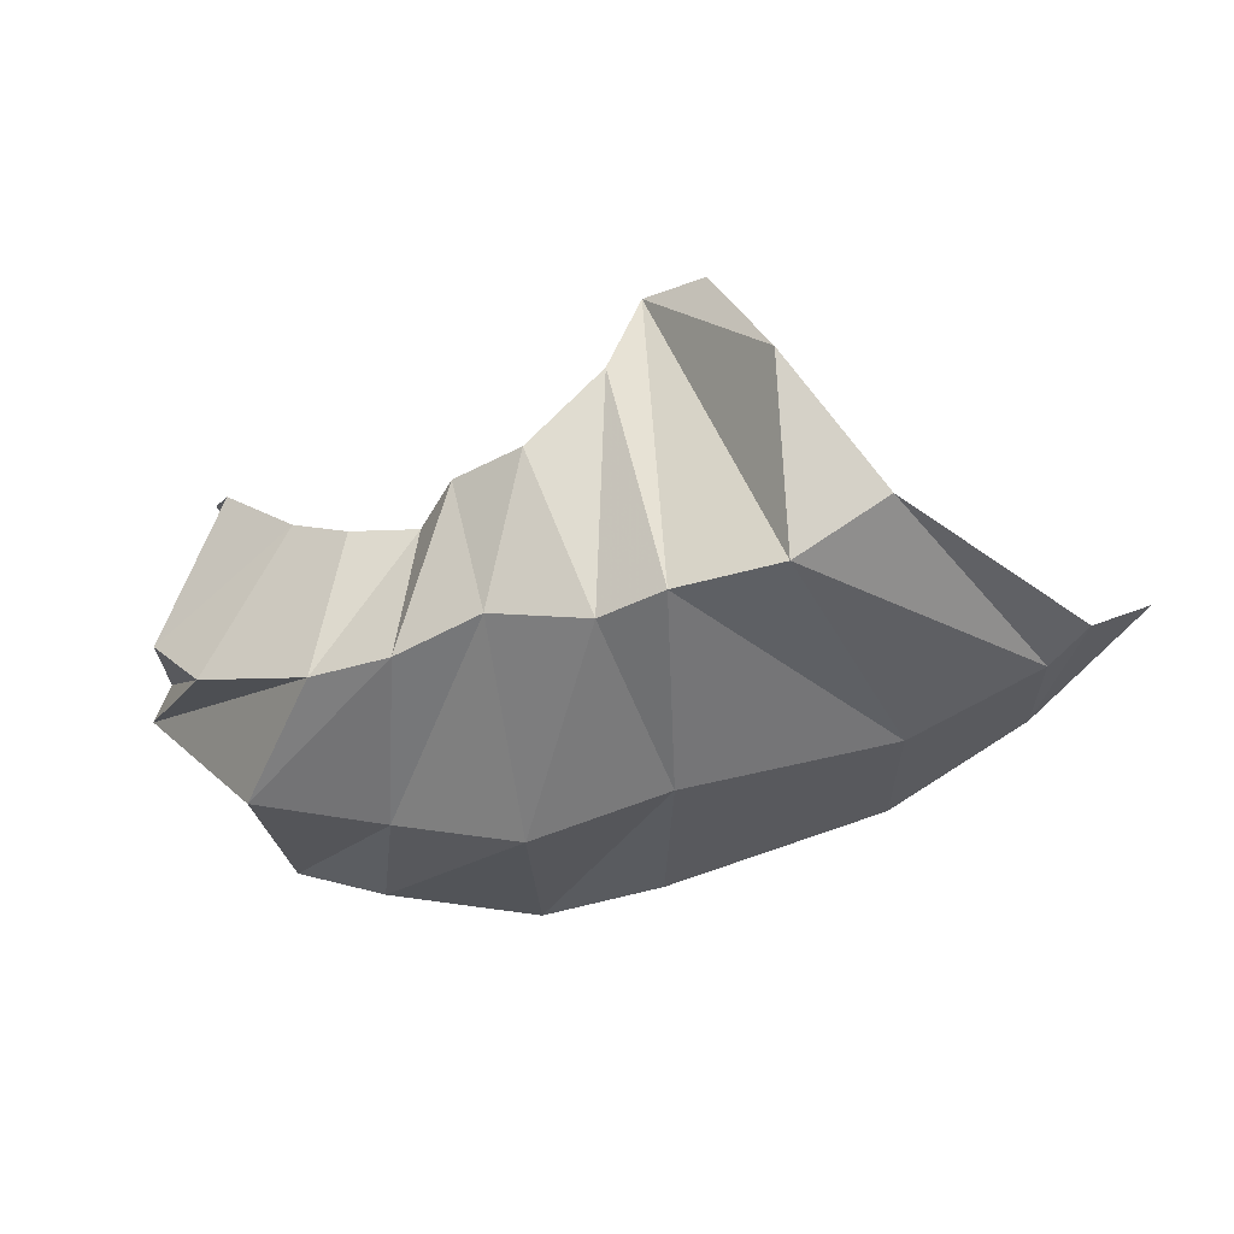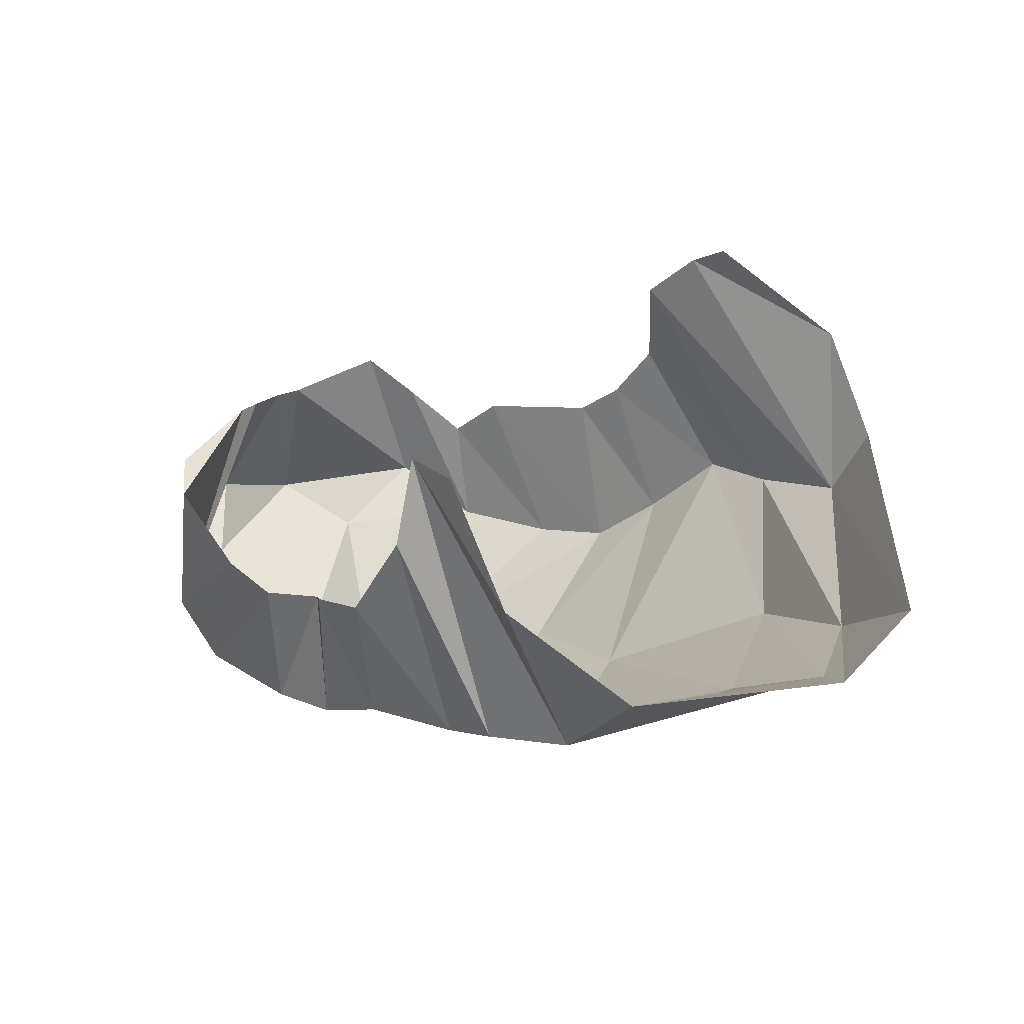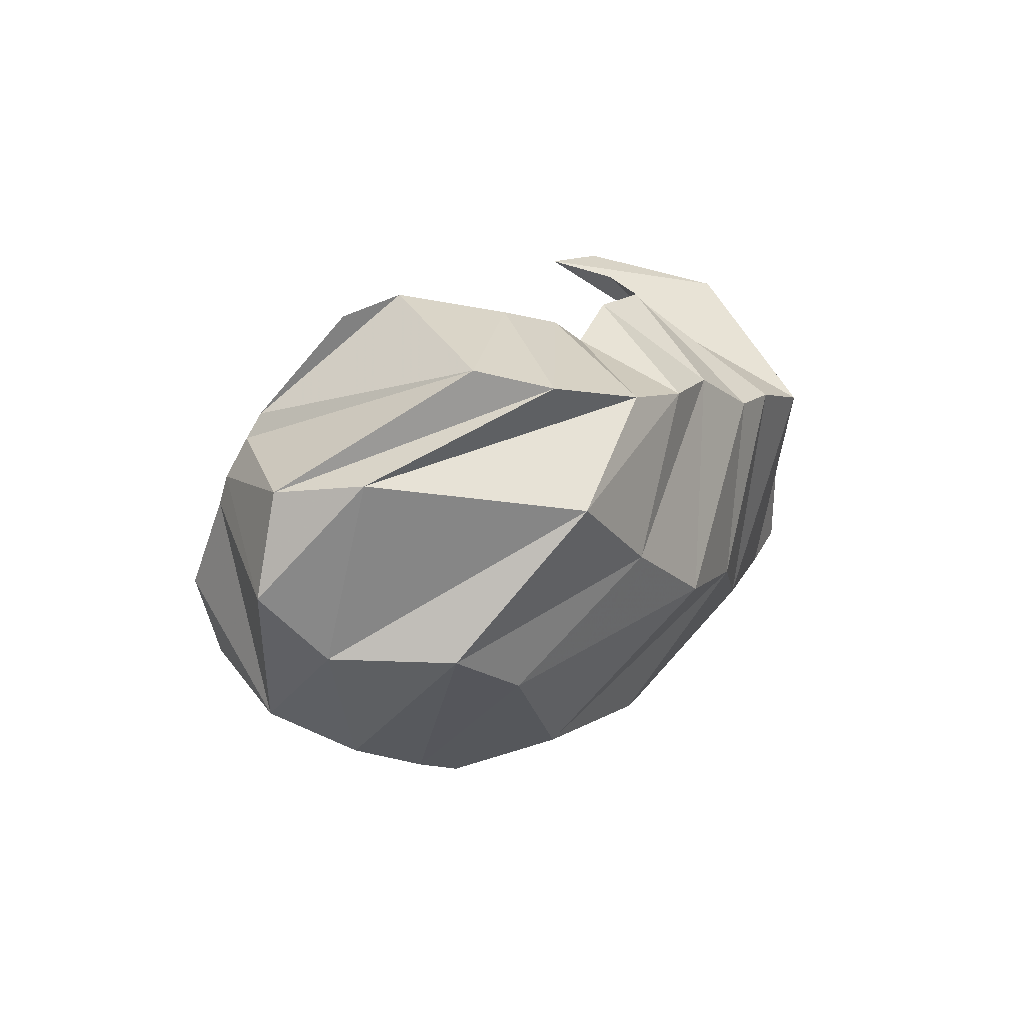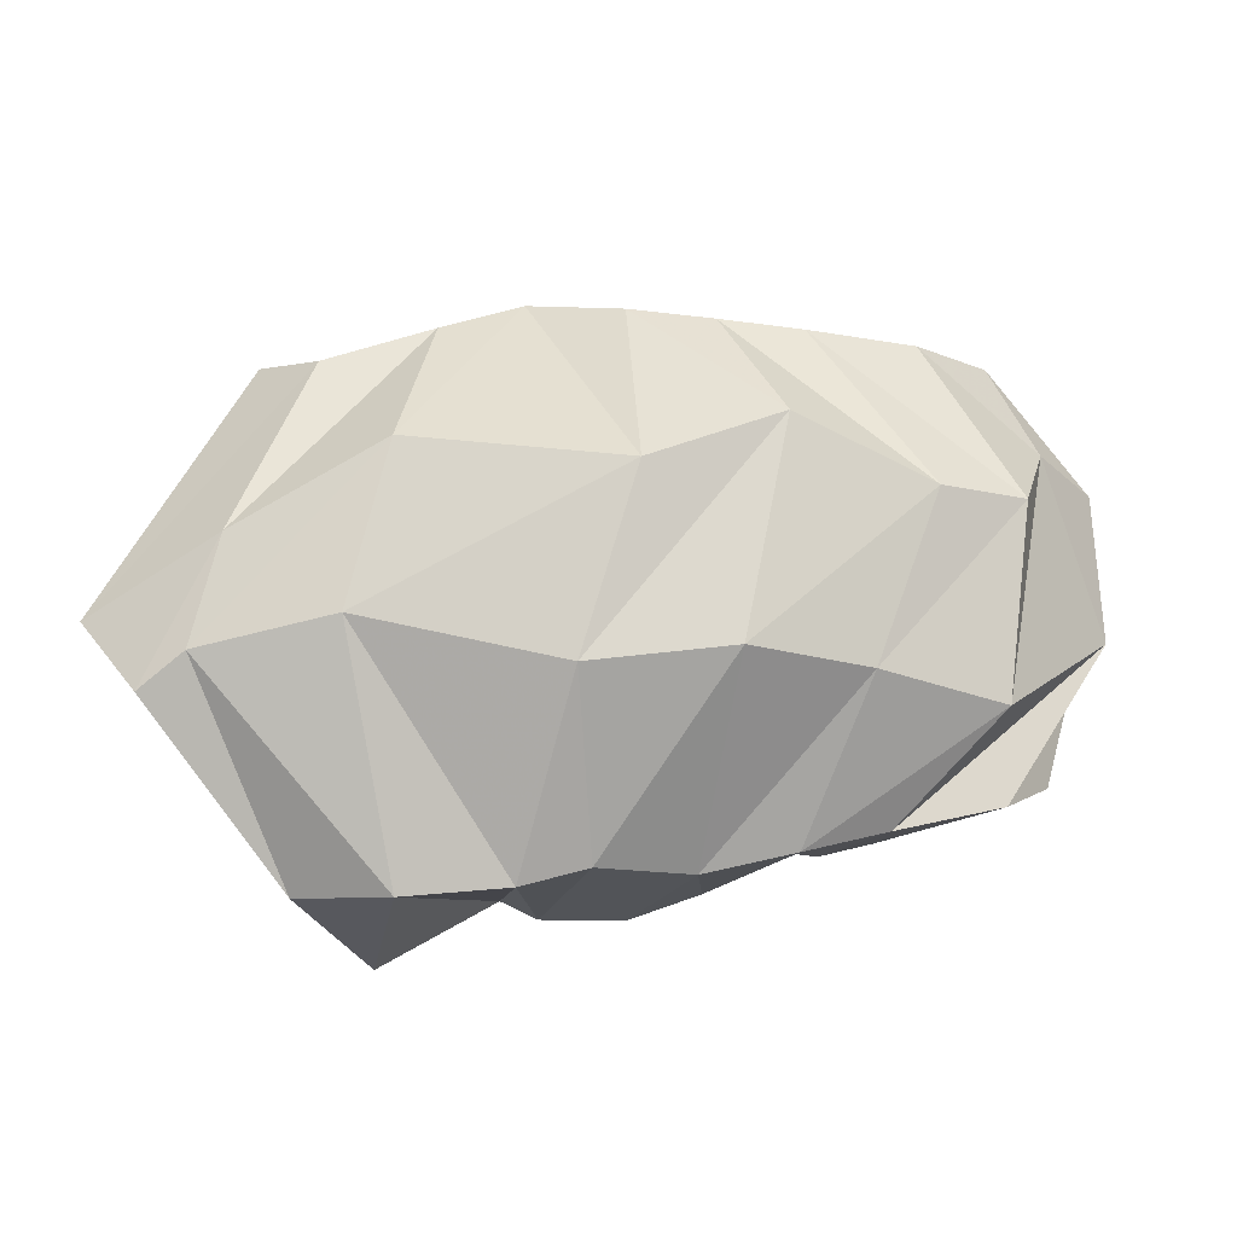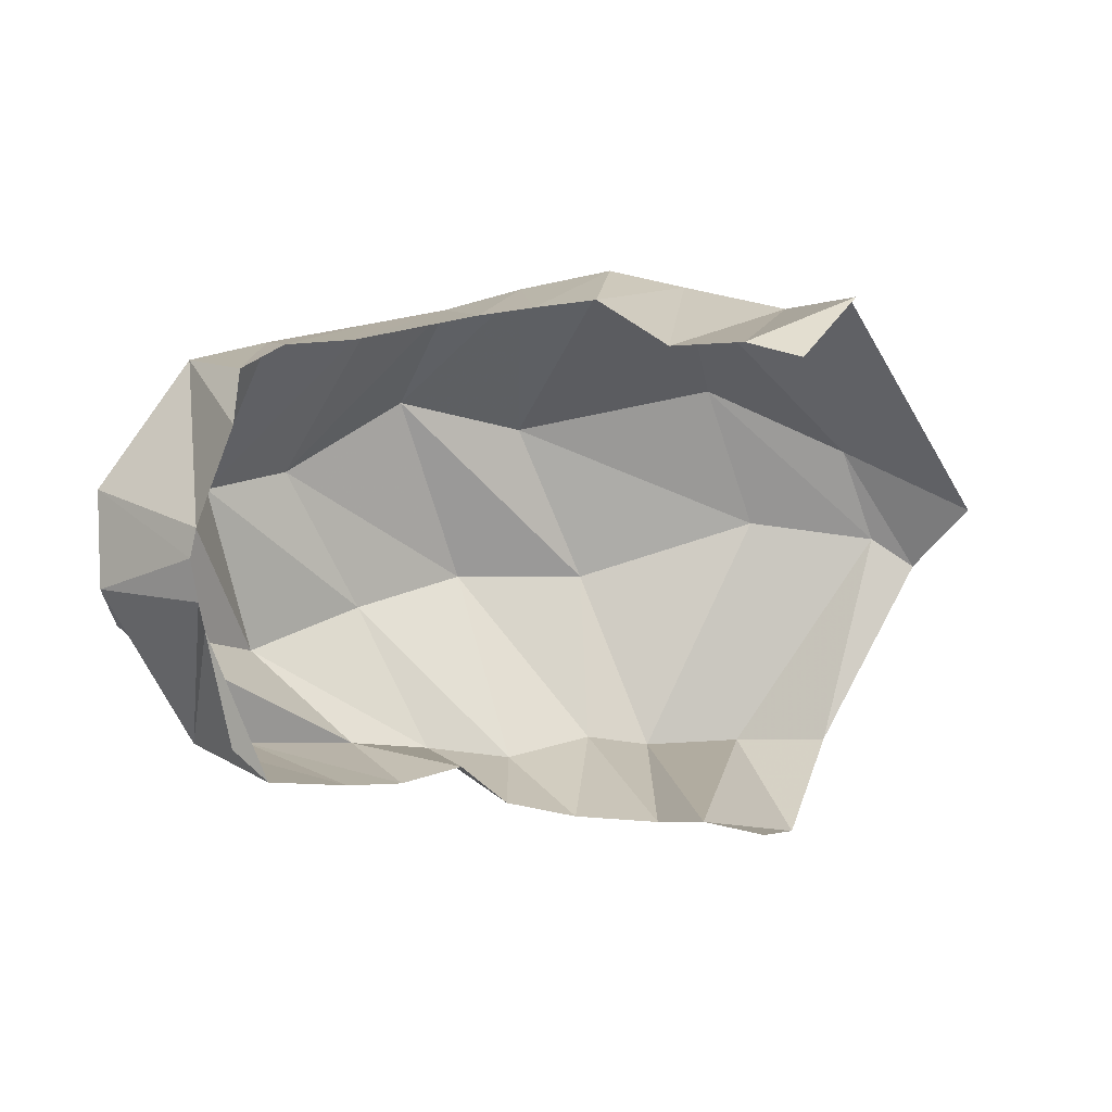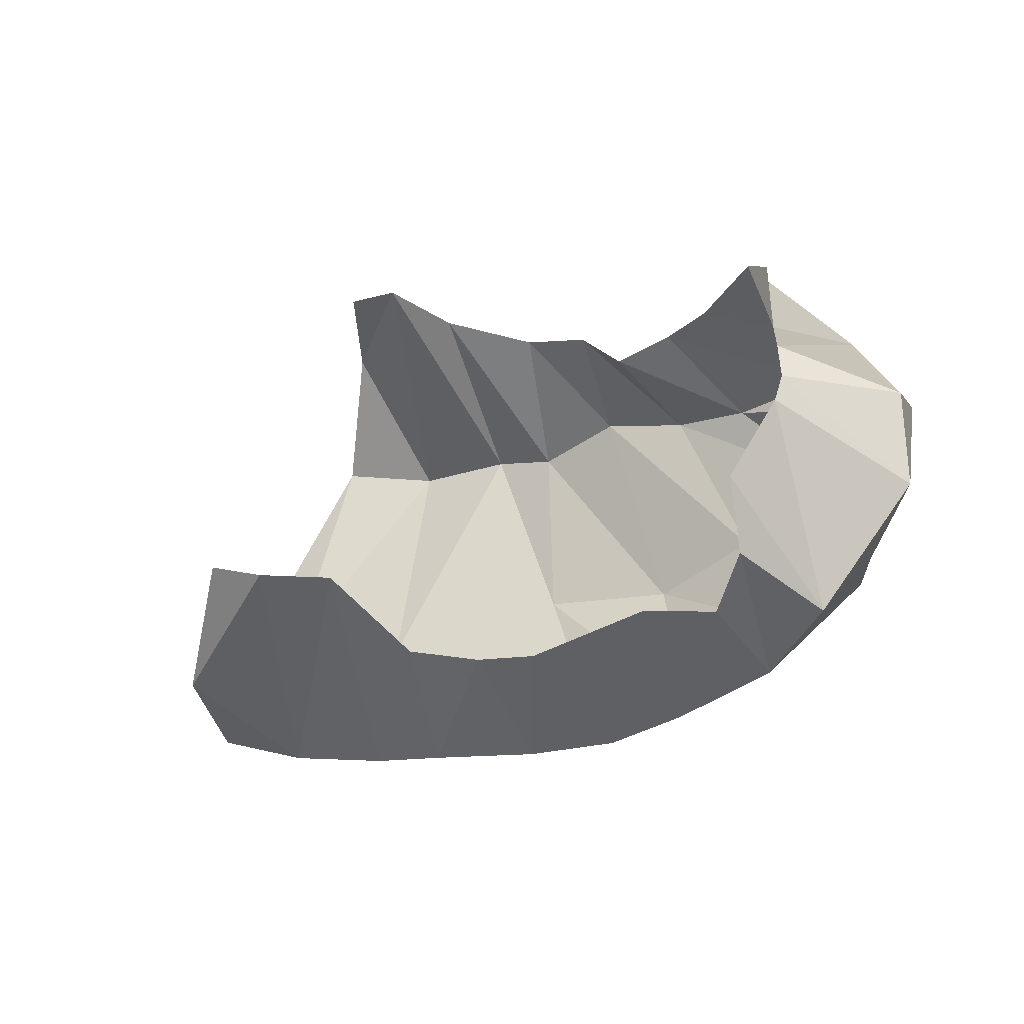
<metadata>
{"format":"obj","ext":"obj","renderer":"f3d","projection":"perspective","resolution":1024,"background":"white","views":[{"elev":-62.8,"azim":-155.6,"up":"+Z"},{"elev":-10.9,"azim":-133.5,"up":"+Z"},{"elev":7.5,"azim":107.6,"up":"+Y"},{"elev":-68.5,"azim":6.9,"up":"+Z"},{"elev":70.6,"azim":-179.4,"up":"+Z"},{"elev":-13.4,"azim":18.6,"up":"+Y"}]}
</metadata>
<code>
v 145.2 78.2 207.2
v 160.2 74.8 208.6
v 179 73.8 203.6
v 197.4 54.6 190.4
v 214 52.8 181.6
v 228.8 53.6 178.1
v 261.6 63.4 183
v 280.4 62.8 178.3
v 290 75.6 191
v 289.6 94.6 198.7
v 128 49.6 183.4
v -1 -1 -1
v -2 -2 -2
v -3 -3 -3
v -4 -4 -4
v -5 -5 -5
v -6 -6 -6
v -7 -7 -7
v -8 -8 -8
v -9 -9 -9
v 125.2 36.8 154.1
v 142.4 33 141
v 171.8 30.2 148.6
v 193.2 29.4 157
v 218.4 30.6 147.2
v 240.2 33.8 139.8
v 261.4 40 143.2
v 289 50 151.8
v 307.4 63.2 168.6
v 299.5 117.9 185.9
v 84 76 93
v 121 58 94
v 162.4 42.6 103.5
v 219.4 51.4 93
v 254.6 48.4 106
v 288 70.8 105.6
v 309.4 80.4 115.6
v 317.4 81 147.7
v 331 98.2 161
v 301 125.3 183.2
v 98.2 87.4 73.8
v 111 79.8 77
v 148 75 77
v 200.2 89.8 68.1
v 238 90.6 69.2
v 267.6 103.6 77.5
v 298.4 119.6 84.1
v 328.8 127.6 132.8
v 329 125.2 157
v 299 135.5 178.1
v 126.2 140.2 65.8
v 151.8 138.4 57.38
v 179.4 141.2 61.2
v 197.4 139.8 64.2
v 221.2 148.2 71.2
v 245.6 146 72.8
v 267.6 146.4 79.2
v 296.8 150.4 93.4
v 309 155.4 111
v 297.4 142.1 174.6
v 138.8 173.6 88.4
v -10 -10 -10
v -11 -11 -11
v -12 -12 -12
v -13 -13 -13
v -14 -14 -14
v -15 -15 -15
v -16 -16 -16
v -17 -17 -17
v -18 -18 -18
v 150 182.6 123.4
v 167 181 131.8
v 178.4 176.4 110.6
v 201.2 171.8 96.4
v 220.8 169.2 101.2
v 233.8 159.6 104.3
v 250.4 165.2 106.8
v 264.8 168.4 116.9
v 283.6 173.4 140.2
v 291.8 167.8 153
g foo
f 1 11 2
f 2 11 22
f 11 21 22
f 2 22 3
f 22 23 3
f 3 23 4
f 23 24 4
f 4 24 5
f 24 25 5
f 5 25 6
f 25 26 6
f 6 26 7
f 26 27 7
f 7 27 8
f 27 28 8
f 8 28 9
f 28 29 9
f 9 29 10
f 29 30 10
f 21 31 22
f 31 32 22
f 22 32 23
f 32 33 23
f 23 33 24
f 33 34 24
f 24 34 25
f 34 35 25
f 25 35 26
f 35 36 26
f 26 36 27
f 36 37 27
f 27 37 28
f 37 38 28
f 28 38 29
f 38 39 29
f 29 39 30
f 39 40 30
f 31 41 32
f 41 42 32
f 32 42 33
f 42 43 33
f 33 43 34
f 43 44 34
f 34 44 35
f 44 45 35
f 35 45 36
f 45 46 36
f 36 46 37
f 46 47 37
f 37 47 38
f 47 48 38
f 38 48 39
f 48 49 39
f 39 49 40
f 49 50 40
f 41 51 42
f 51 52 42
f 42 52 43
f 52 53 43
f 43 53 44
f 53 54 44
f 44 54 45
f 54 55 45
f 45 55 46
f 55 56 46
f 46 56 47
f 56 57 47
f 47 57 48
f 57 58 48
f 48 58 49
f 58 59 49
f 49 59 50
f 59 60 50
f 51 61 52
f 52 61 72
f 61 71 72
f 52 72 53
f 72 73 53
f 53 73 54
f 73 74 54
f 54 74 55
f 74 75 55
f 55 75 56
f 75 76 56
f 56 76 57
f 76 77 57
f 57 77 58
f 77 78 58
f 58 78 59
f 78 79 59
f 59 79 60
f 79 80 60
g

</code>
